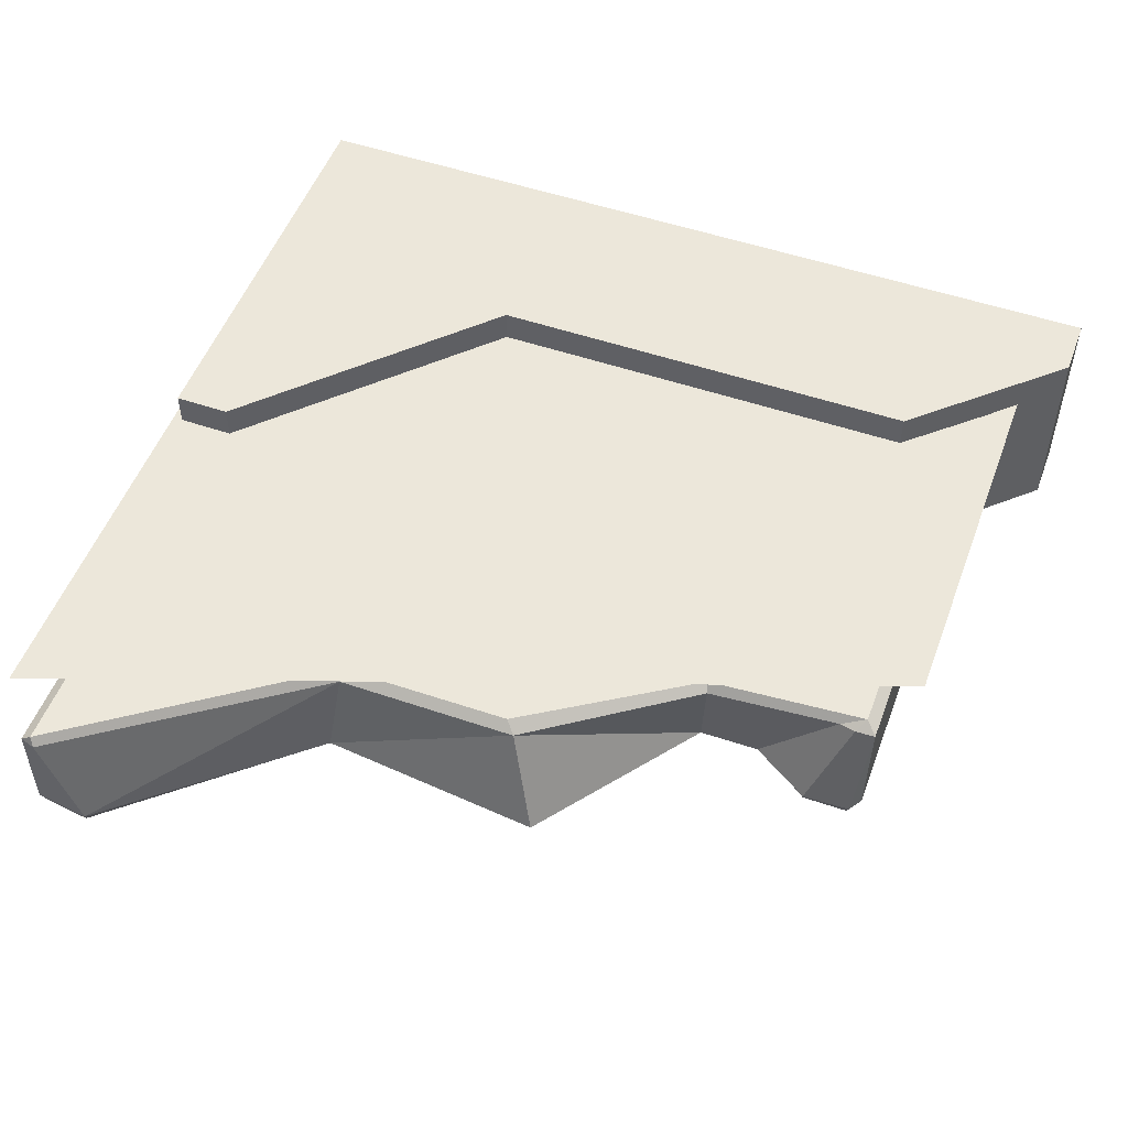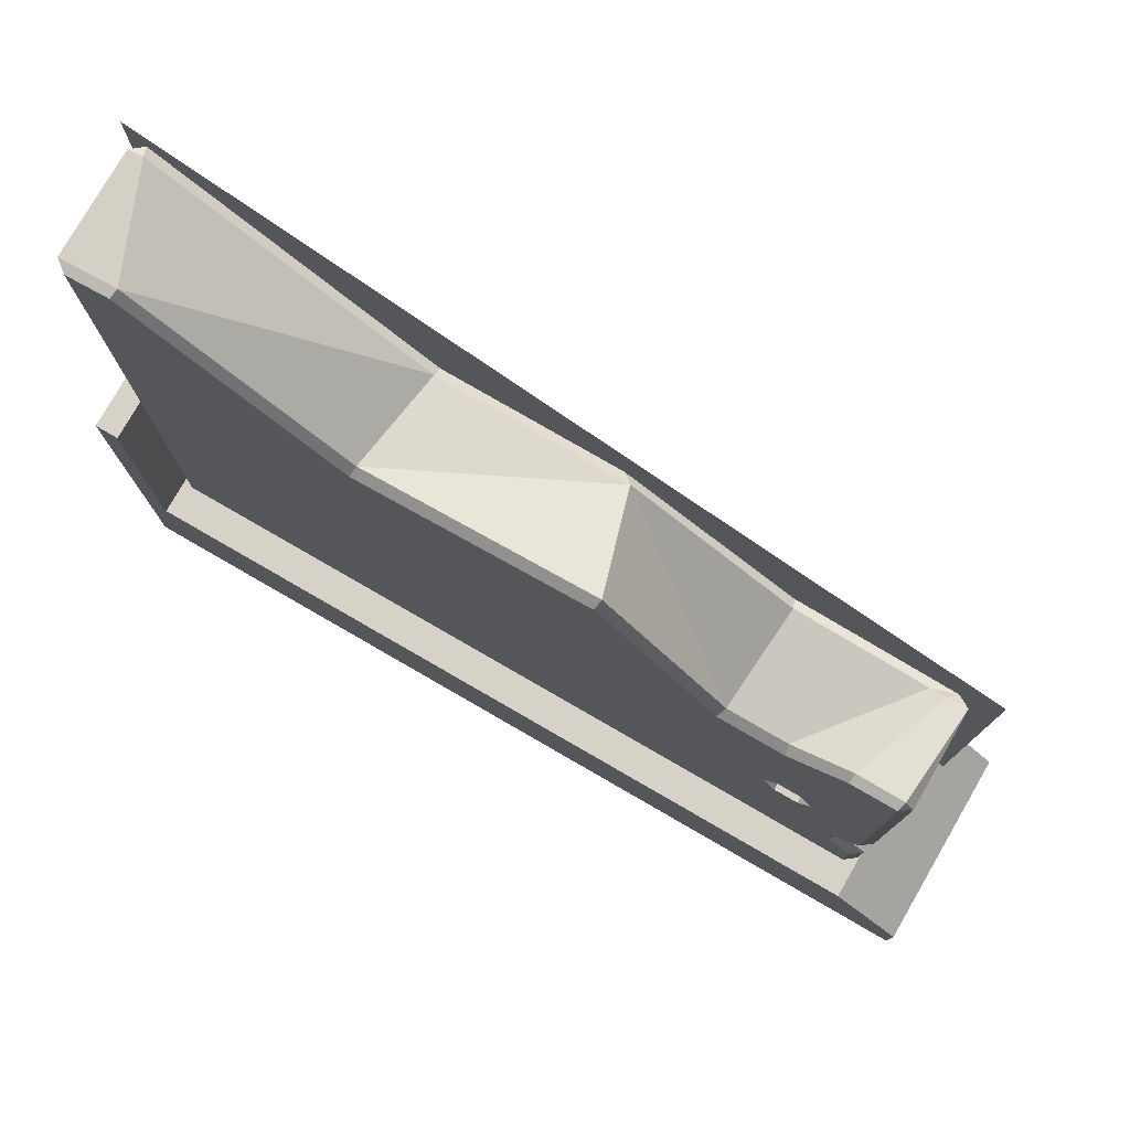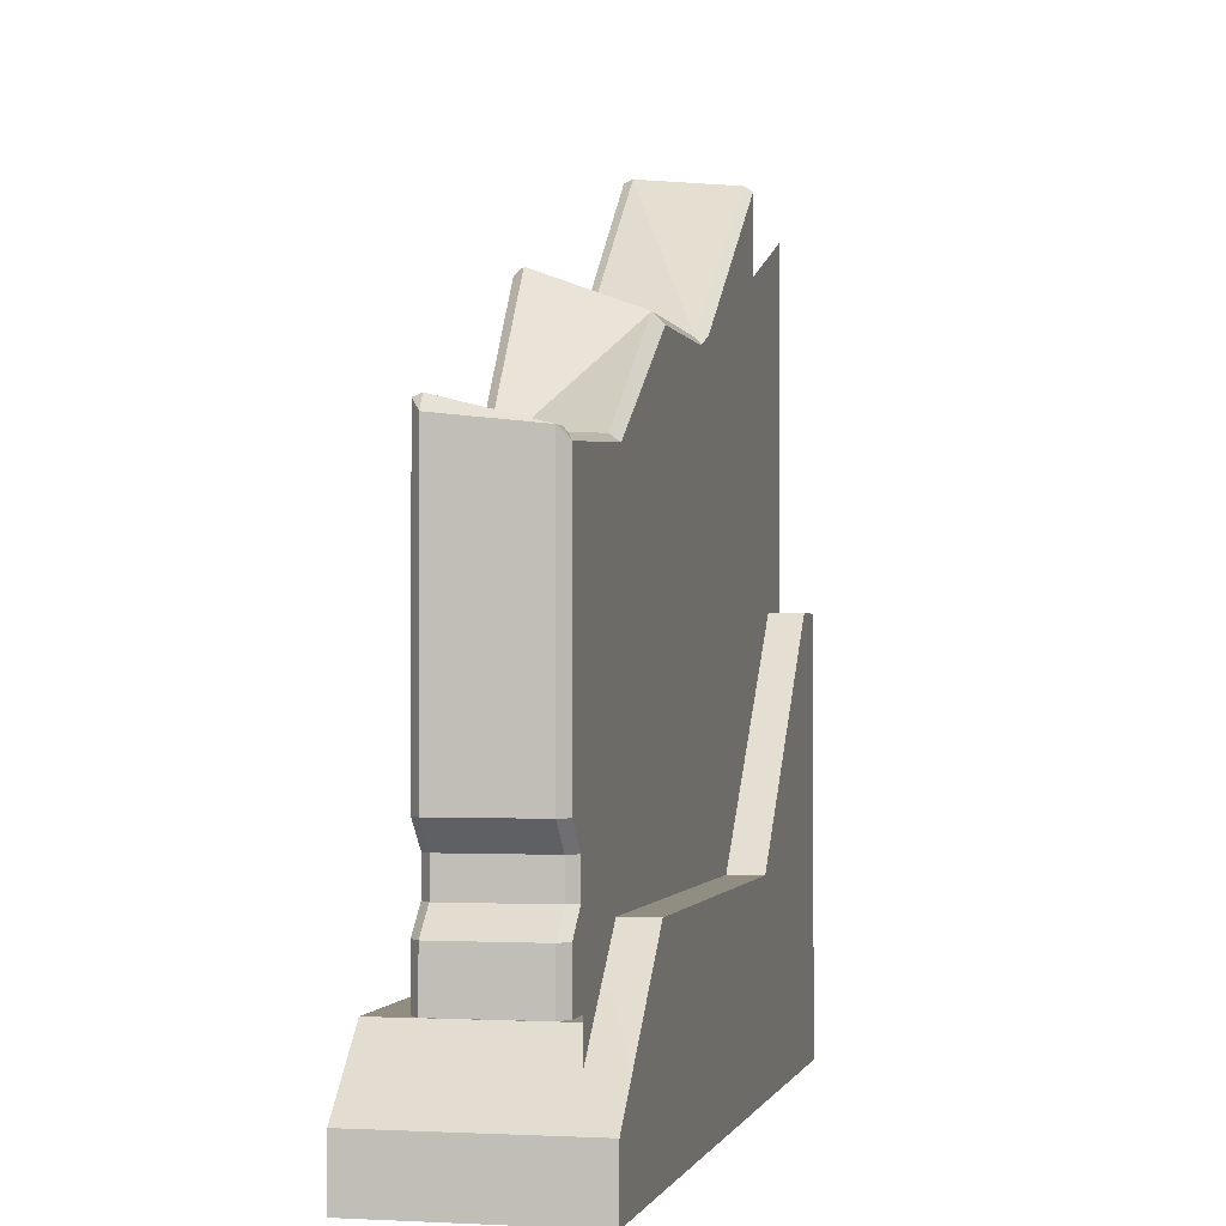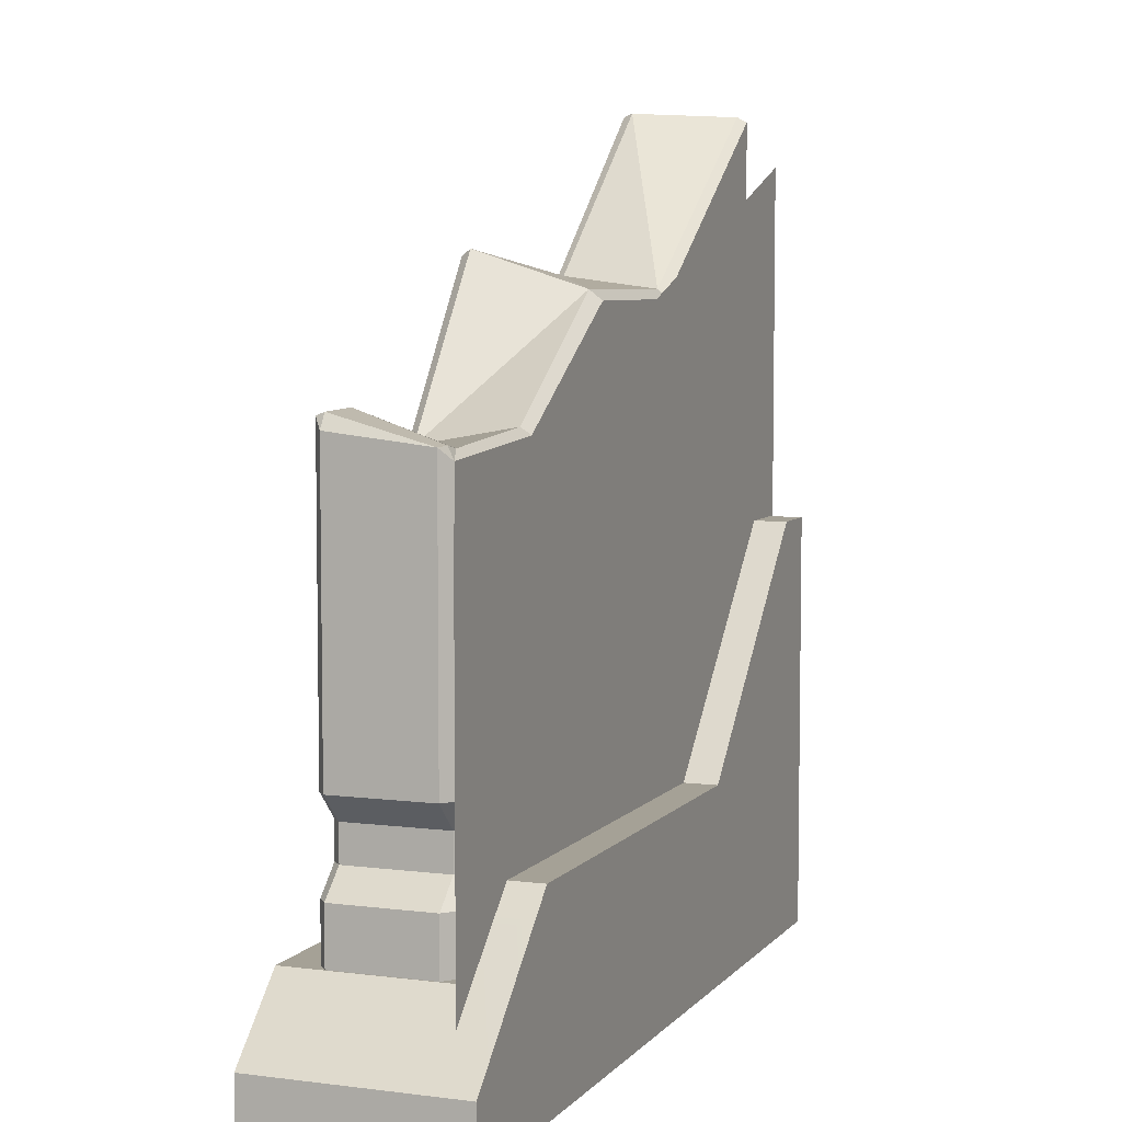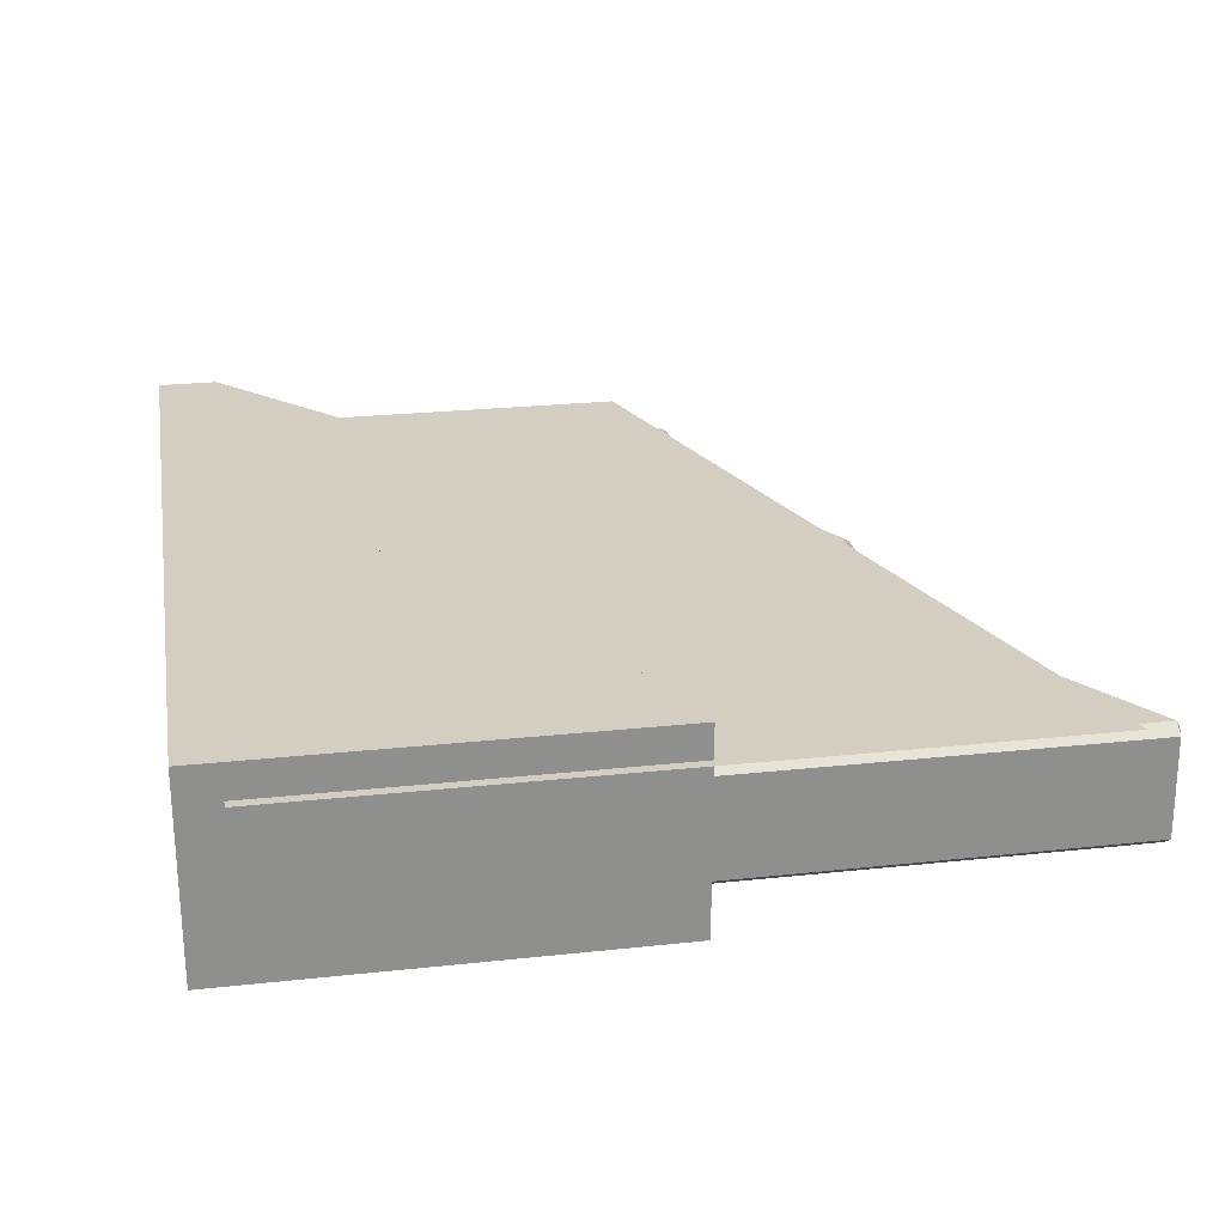
<metadata>
{"format":"obj","ext":"obj","renderer":"f3d","projection":"perspective","resolution":1024,"background":"white","views":[{"elev":52.2,"azim":-159.8,"up":"+Z"},{"elev":78.5,"azim":-150.0,"up":"+Y"},{"elev":-1.2,"azim":-77.5,"up":"+Y"},{"elev":6.0,"azim":-68.9,"up":"+Y"},{"elev":25.1,"azim":80.1,"up":"+Z"}]}
</metadata>
<code>
g polySurface48
v 0.2812 0.02567 0.04321
v 0.2812 0.5039 0.04321
v -0.2549 0.3133 0.04321
v -0.2549 0.02567 0.04321
v -0.1885 0.1251 0.06519
v -0.2812 0.03894 0.06519
v -0.2812 0 0.06519
v 0.09551 0.1251 0.06519
v 0.2749 0 0.06519
v 0.2749 0.2735 0.06519
v 0.2393 0.2735 0.06519
v 0.2601 0.2735 0.04321
v 0.2393 0.2735 0.04321
v 0.2393 0.2735 0.06519
v 0.2749 0.2735 0.06519
v 0.2749 0.2735 -0.06519
v 0.2601 0.2735 -0.06519
v -0.2812 0 0.06519
v -0.2812 0 -0.06519
v 0.2749 0 -0.06519
v 0.2749 0 0.06519
v -0.2812 0.03894 0.06519
v -0.2812 0.03894 -0.06519
v -0.2812 0 -0.06519
v -0.2812 0 0.06519
v 0.2749 0 0.06519
v 0.2749 0 -0.06519
v 0.2749 0.2735 -0.06519
v 0.2749 0.2735 0.06519
v 0.09551 0.1251 0.06519
v 0.09551 0.1251 0.04321
v -0.1885 0.1251 0.04321
v -0.1885 0.1251 0.06519
v 0.2393 0.2735 0.06519
v 0.2393 0.2735 0.04321
v 0.09551 0.1251 0.04321
v 0.09551 0.1251 0.06519
v -0.2356 0.08211 0.04321
v -0.2356 0.08211 -0.06519
v -0.2812 0.03894 -0.06519
v -0.2812 0.03894 0.06519
v -0.1885 0.1251 0.06519
v -0.1885 0.1251 0.04321
v -0.2356 0.08211 0.04321
v 0.2601 0.08223 0.04321
v 0.2601 0.08223 -0.06519
v -0.2356 0.08211 -0.06519
v 0.2601 0.2735 -0.06519
v 0.2601 0.08223 -0.06519
v 0.2601 0.08223 0.04321
v 0.2601 0.2735 0.04321
v 0.09551 0.1251 0.04321
v 0.2393 0.2735 0.04321
v 0.2601 0.2735 0.04321
v 0.2601 0.08223 0.04321
v -0.2356 0.08211 0.04321
v -0.1885 0.1251 0.04321
v 0.2601 0.08223 -0.06519
v 0.2749 0 -0.06519
v -0.2812 0 -0.06519
v -0.2356 0.08211 -0.06519
v -0.2812 0.03894 -0.06519
v 0.2601 0.2735 -0.06519
v 0.2749 0.2735 -0.06519
v -0.2347 0.3023 0.02592
v -0.2347 0.1722 0.02592
v -0.2274 0.1722 0.03179
v -0.2274 0.3023 0.03179
v -0.2347 0.3484 0.02592
v -0.2274 0.3413 0.03179
v 0.261 0.08211 0.02592
v 0.261 0.3023 0.02592
v 0.2537 0.3023 0.03179
v 0.2537 0.08211 0.03179
v 0.2537 0.5321 0.03179
v 0.261 0.5321 0.02592
v -0.1849 0.1985 -0.04349
v -0.1826 0.2026 -0.04349
v -0.1669 0.2026 -0.04349
v -0.1646 0.1985 -0.04349
v -0.1591 0.2166 -0.04349
v -0.1545 0.2166 -0.04349
v -0.1669 0.2305 -0.04349
v -0.1646 0.2347 -0.04349
v -0.1826 0.2305 -0.04349
v -0.1849 0.2347 -0.04349
v -0.1904 0.2166 -0.04349
v -0.195 0.2166 -0.04349
v -0.1826 0.2026 -0.04349
v -0.1849 0.1985 -0.04349
v -0.1849 0.2347 0.03179
v -0.2274 0.3023 0.03179
v -0.195 0.2166 0.03179
v -0.2274 0.1722 0.03179
v -0.2104 0.1551 0.03179
v -0.1849 0.1985 0.03179
v -0.1646 0.1985 0.03179
v -0.2104 0.1327 0.03179
v 0.2537 0.08211 0.03179
v -0.1545 0.2166 0.03179
v 0.2537 0.3023 0.03179
v -0.1646 0.2347 0.03179
v -0.2274 0.08211 0.03179
v -0.2274 0.1168 0.03179
v -0.125 0.3486 0.03179
v -0.2274 0.3413 0.03179
v 0.0934 0.4187 0.03179
v -0.01746 0.4183 0.03179
v 0.2537 0.5321 0.03179
v -0.1646 0.2347 -0.04349
v 0.2537 0.3023 -0.04349
v -0.1545 0.2166 -0.04349
v 0.2537 0.08211 -0.04348
v -0.1646 0.1985 -0.04349
v -0.2104 0.1327 -0.04348
v -0.2274 0.08211 -0.04348
v -0.2274 0.1168 -0.04348
v -0.1849 0.1985 -0.04349
v -0.2104 0.1551 -0.04348
v -0.195 0.2166 -0.04349
v -0.2274 0.1722 -0.04348
v -0.2274 0.3023 -0.04349
v -0.1849 0.2347 -0.04349
v -0.1195 0.3368 -0.04349
v 0.1032 0.4281 -0.04349
v 0.2272 0.5356 -0.04349
v 0.2537 0.5321 -0.04349
v -0.162 0.3368 -0.04349
v -0.1981 0.3625 -0.04349
v -0.2274 0.3625 -0.04349
v -0.04193 0.443 -0.04349
v -0.2347 0.1168 0.02592
v -0.2347 0.08211 0.02592
v -0.2274 0.08211 0.03179
v -0.2274 0.1168 0.03179
v -0.2172 0.1327 0.02592
v -0.2104 0.1327 0.03179
v -0.2104 0.1551 0.03179
v -0.2172 0.1551 0.02592
v -0.2347 0.1722 0.02592
v -0.2172 0.1551 0.02592
v -0.2104 0.1551 0.03179
v -0.2274 0.1722 0.03179
v -0.2172 0.1327 0.02592
v -0.2347 0.1168 0.02592
v -0.2274 0.1168 0.03179
v -0.2104 0.1327 0.03179
v -0.2274 0.3625 -0.04349
v -0.2347 0.3554 -0.03762
v -0.2289 0.3645 -0.03762
v 0.2261 0.5376 -0.03762
v 0.2272 0.5356 -0.04349
v 0.1032 0.4281 -0.04349
v 0.102 0.4324 -0.03762
v 0.102 0.4324 -0.03762
v 0.1032 0.4281 -0.04349
v -0.04193 0.443 -0.04349
v -0.04308 0.4473 -0.03762
v -0.1195 0.3368 -0.04349
v -0.1219 0.3413 -0.03762
v -0.04308 0.4473 -0.03762
v -0.04193 0.443 -0.04349
v 0.2261 0.5376 -0.03762
v 0.261 0.5329 -0.03762
v 0.2537 0.5321 -0.04349
v 0.2272 0.5356 -0.04349
v -0.162 0.3368 -0.04349
v -0.1606 0.3411 -0.03762
v -0.1219 0.3413 -0.03762
v -0.1195 0.3368 -0.04349
v -0.162 0.3368 -0.04349
v -0.1981 0.3625 -0.04349
v -0.1984 0.3654 -0.03762
v -0.1606 0.3411 -0.03762
v 0.261 0.5329 -0.03762
v 0.261 0.3023 -0.03762
v 0.2537 0.3023 -0.04349
v 0.2537 0.5321 -0.04349
v 0.2537 0.08211 -0.04348
v 0.261 0.08211 -0.03762
v 0.261 0.5321 0.02592
v 0.261 0.3023 0.02592
v 0.261 0.3023 -0.03762
v 0.261 0.5329 -0.03762
v 0.261 0.08211 -0.03762
v 0.261 0.08211 0.02592
v -0.2274 0.1168 -0.04348
v -0.2274 0.08211 -0.04348
v -0.2347 0.08211 -0.03762
v -0.2347 0.1168 -0.03762
v -0.2104 0.1327 -0.04348
v -0.2274 0.1168 -0.04348
v -0.2347 0.1168 -0.03762
v -0.2172 0.1327 -0.03762
v -0.2104 0.1327 -0.04348
v -0.2172 0.1327 -0.03762
v -0.2172 0.1551 -0.03762
v -0.2104 0.1551 -0.04348
v -0.2274 0.1722 -0.04348
v -0.2104 0.1551 -0.04348
v -0.2172 0.1551 -0.03762
v -0.2347 0.1722 -0.03762
v -0.2274 0.3023 -0.04349
v -0.2274 0.1722 -0.04348
v -0.2347 0.1722 -0.03762
v -0.2347 0.3023 -0.03762
v -0.2274 0.3625 -0.04349
v -0.2347 0.3554 -0.03762
v -0.2347 0.1168 -0.03762
v -0.2347 0.08211 -0.03762
v -0.2347 0.08211 0.02592
v -0.2347 0.1168 0.02592
v -0.2172 0.1327 -0.03762
v -0.2347 0.1168 -0.03762
v -0.2347 0.1168 0.02592
v -0.2172 0.1327 0.02592
v -0.2172 0.1327 -0.03762
v -0.2172 0.1327 0.02592
v -0.2172 0.1551 0.02592
v -0.2172 0.1551 -0.03762
v -0.2347 0.1722 -0.03762
v -0.2172 0.1551 -0.03762
v -0.2172 0.1551 0.02592
v -0.2347 0.1722 0.02592
v -0.2347 0.3023 -0.03762
v -0.2347 0.1722 -0.03762
v -0.2347 0.1722 0.02592
v -0.2347 0.3023 0.02592
v -0.2347 0.3554 -0.03762
v -0.2347 0.3484 0.02592
v 0.2537 0.5321 0.03179
v 0.261 0.5321 0.02592
v 0.2512 0.5353 0.02592
v 0.2537 0.5321 0.03179
v 0.2512 0.5353 0.02592
v 0.09353 0.4247 0.02592
v 0.0934 0.4187 0.03179
v 0.0934 0.4187 0.03179
v 0.09353 0.4247 0.02592
v -0.02393 0.4248 0.02592
v -0.01746 0.4183 0.03179
v -0.1268 0.3531 0.02592
v -0.125 0.3486 0.03179
v -0.01746 0.4183 0.03179
v -0.02393 0.4248 0.02592
v -0.2114 0.3466 0.02592
v -0.2274 0.3413 0.03179
v -0.125 0.3486 0.03179
v -0.1268 0.3531 0.02592
v -0.222 0.3487 0.02592
v -0.2274 0.3413 0.03179
v -0.2114 0.3466 0.02592
v -0.2347 0.3484 0.02592
v -0.2274 0.3413 0.03179
v -0.222 0.3487 0.02592
v -0.2347 0.3554 -0.03762
v -0.2347 0.3484 0.02592
v -0.2289 0.3645 -0.03762
v -0.1984 0.3654 -0.03762
v -0.222 0.3487 0.02592
v -0.2114 0.3466 0.02592
v -0.1606 0.3411 -0.03762
v -0.1606 0.3411 -0.03762
v -0.2114 0.3466 0.02592
v -0.1268 0.3531 0.02592
v -0.1219 0.3413 -0.03762
v -0.1219 0.3413 -0.03762
v -0.02393 0.4248 0.02592
v -0.04308 0.4473 -0.03762
v -0.02393 0.4248 0.02592
v 0.102 0.4324 -0.03762
v -0.04308 0.4473 -0.03762
v 0.09353 0.4247 0.02592
v 0.2261 0.5376 -0.03762
v 0.102 0.4324 -0.03762
v 0.261 0.5321 0.02592
v 0.261 0.5329 -0.03762
v 0.2261 0.5376 -0.03762
v 0.2512 0.5353 0.02592
v -0.1669 0.2026 0.03179
v -0.1646 0.1985 0.03179
v -0.1545 0.2166 0.03179
v -0.1591 0.2166 0.03179
v -0.1826 0.2026 0.03179
v -0.1849 0.1985 0.03179
v -0.1646 0.2347 0.03179
v -0.1669 0.2305 0.03179
v -0.1849 0.2347 0.03179
v -0.1826 0.2305 0.03179
v -0.195 0.2166 0.03179
v -0.1904 0.2166 0.03179
v -0.1849 0.1985 0.03179
v -0.1826 0.2026 0.03179
v -0.1669 0.2026 -0.04349
v -0.1669 0.2026 0.03179
v -0.1591 0.2166 0.03179
v -0.1591 0.2166 -0.04349
v -0.1826 0.2026 -0.04349
v -0.1826 0.2026 0.03179
v -0.1669 0.2026 0.03179
v -0.1669 0.2026 -0.04349
v -0.1904 0.2166 -0.04349
v -0.1904 0.2166 0.03179
v -0.1826 0.2026 0.03179
v -0.1826 0.2026 -0.04349
v -0.1904 0.2166 0.03179
v -0.1904 0.2166 -0.04349
v -0.1826 0.2305 -0.04349
v -0.1826 0.2305 0.03179
v -0.1669 0.2305 -0.04349
v -0.1669 0.2305 0.03179
v -0.1826 0.2305 0.03179
v -0.1826 0.2305 -0.04349
v -0.1591 0.2166 -0.04349
v -0.1591 0.2166 0.03179
v -0.1669 0.2305 0.03179
v -0.1669 0.2305 -0.04349
v -0.1981 0.3625 -0.04349
v -0.2274 0.3625 -0.04349
v -0.2289 0.3645 -0.03762
v -0.1984 0.3654 -0.03762
v -0.222 0.3487 0.02592
v -0.1984 0.3654 -0.03762
v -0.2289 0.3645 -0.03762
v -0.2347 0.3484 0.02592
v -0.1219 0.3413 -0.03762
v -0.1268 0.3531 0.02592
v -0.02393 0.4248 0.02592
v -0.02393 0.4248 0.02592
v 0.09353 0.4247 0.02592
v 0.102 0.4324 -0.03762
v 0.09353 0.4247 0.02592
v 0.2512 0.5353 0.02592
v 0.2261 0.5376 -0.03762
f 1 2 3
f 1 3 4
f 5 6 7
f 8 5 7
f 8 7 9
f 10 8 9
f 10 11 8
f 12 13 14
f 12 14 15
f 16 12 15
f 16 17 12
f 18 19 20
f 18 20 21
f 22 23 24
f 22 24 25
f 26 27 28
f 26 28 29
f 30 31 32
f 30 32 33
f 34 35 36
f 34 36 37
f 38 39 40
f 38 40 41
f 42 38 41
f 42 43 38
f 44 45 46
f 44 46 47
f 48 49 50
f 48 50 51
f 52 53 54
f 52 54 55
f 56 52 55
f 56 57 52
f 58 59 60
f 58 60 61
f 61 60 62
f 63 59 58
f 63 64 59
f 65 66 67
f 65 67 68
f 69 65 68
f 69 68 70
f 71 72 73
f 71 73 74
f 75 73 72
f 75 72 76
f 77 78 79
f 77 79 80
f 80 79 81
f 80 81 82
f 82 81 83
f 82 83 84
f 84 83 85
f 84 85 86
f 87 86 85
f 87 88 86
f 88 87 89
f 88 89 90
f 91 92 93
f 92 94 93
f 95 93 94
f 95 96 93
f 97 96 95
f 97 95 98
f 99 97 98
f 97 99 100
f 99 101 100
f 101 92 91
f 100 101 102
f 101 91 102
f 103 99 98
f 104 103 98
f 92 101 105
f 105 106 92
f 101 107 105
f 107 108 105
f 109 107 101
f 110 111 112
f 111 113 112
f 112 113 114
f 113 115 114
f 113 116 115
f 115 116 117
f 115 118 114
f 115 119 118
f 120 118 119
f 120 119 121
f 120 121 122
f 111 110 123
f 122 123 120
f 111 123 124
f 125 111 124
f 125 126 111
f 126 127 111
f 122 128 123
f 128 124 123
f 122 129 128
f 122 130 129
f 131 125 124
f 132 133 134
f 132 134 135
f 136 137 138
f 136 138 139
f 140 141 142
f 140 142 143
f 144 145 146
f 144 146 147
f 148 149 150
f 151 152 153
f 151 153 154
f 155 156 157
f 155 157 158
f 159 160 161
f 159 161 162
f 163 164 165
f 163 165 166
f 167 168 169
f 167 169 170
f 171 172 173
f 171 173 174
f 175 176 177
f 175 177 178
f 179 177 176
f 179 176 180
f 181 182 183
f 181 183 184
f 185 183 182
f 185 182 186
f 187 188 189
f 187 189 190
f 191 192 193
f 191 193 194
f 195 196 197
f 195 197 198
f 199 200 201
f 199 201 202
f 203 204 205
f 203 205 206
f 207 203 206
f 207 206 208
f 209 210 211
f 209 211 212
f 213 214 215
f 213 215 216
f 217 218 219
f 217 219 220
f 221 222 223
f 221 223 224
f 225 226 227
f 225 227 228
f 229 225 228
f 229 228 230
f 231 232 233
f 234 235 236
f 234 236 237
f 238 239 240
f 238 240 241
f 242 243 244
f 242 244 245
f 246 247 248
f 246 248 249
f 250 251 252
f 253 254 255
f 256 257 258
f 259 260 261
f 259 261 262
f 263 264 265
f 263 265 266
f 267 268 269
f 270 271 272
f 273 274 275
f 276 277 278
f 276 278 279
f 280 281 282
f 280 282 283
f 284 281 280
f 284 285 281
f 283 282 286
f 283 286 287
f 287 286 288
f 287 288 289
f 290 289 288
f 290 291 289
f 291 290 292
f 291 292 293
f 294 295 296
f 294 296 297
f 298 299 300
f 298 300 301
f 302 303 304
f 302 304 305
f 306 307 308
f 306 308 309
f 310 311 312
f 310 312 313
f 314 315 316
f 314 316 317
f 318 319 320
f 318 320 321
f 322 323 324
f 325 322 324
f 326 327 328
f 329 330 331
f 332 333 334

</code>
